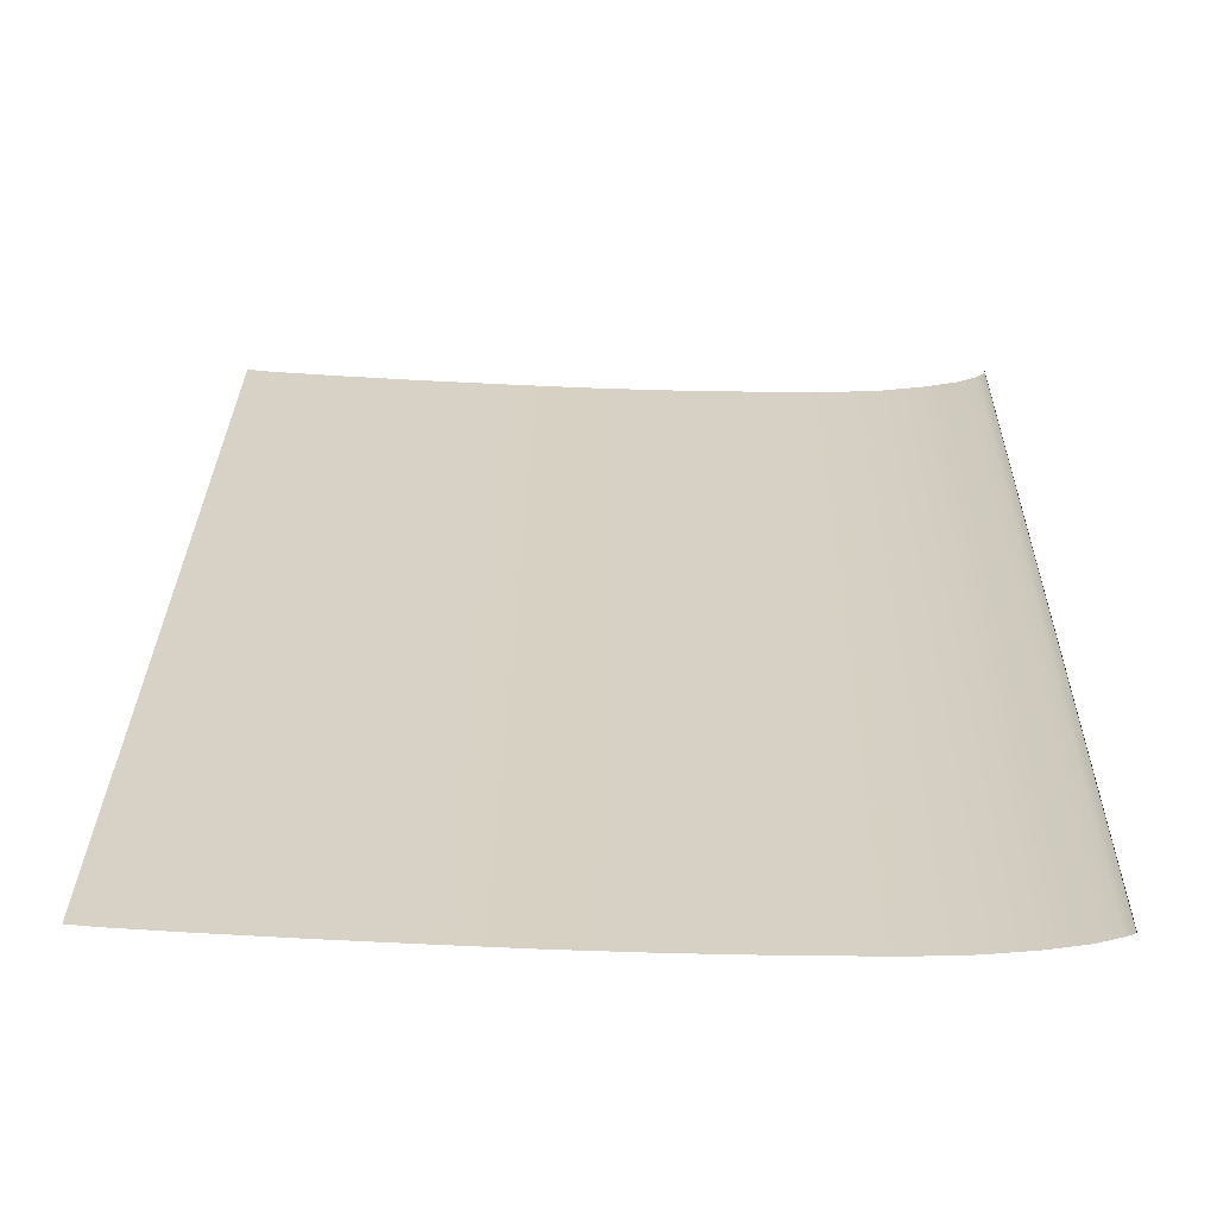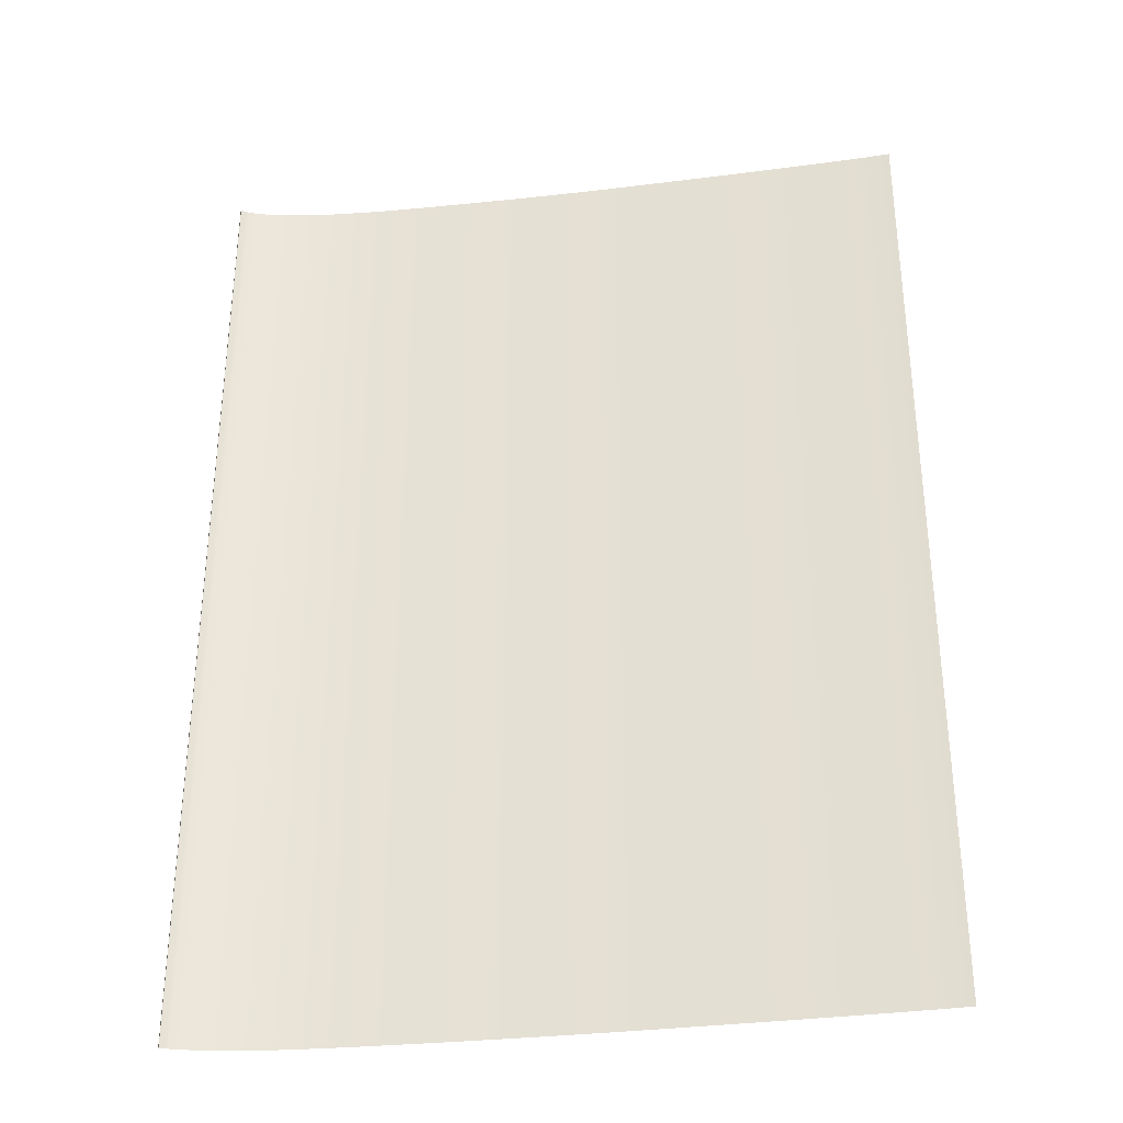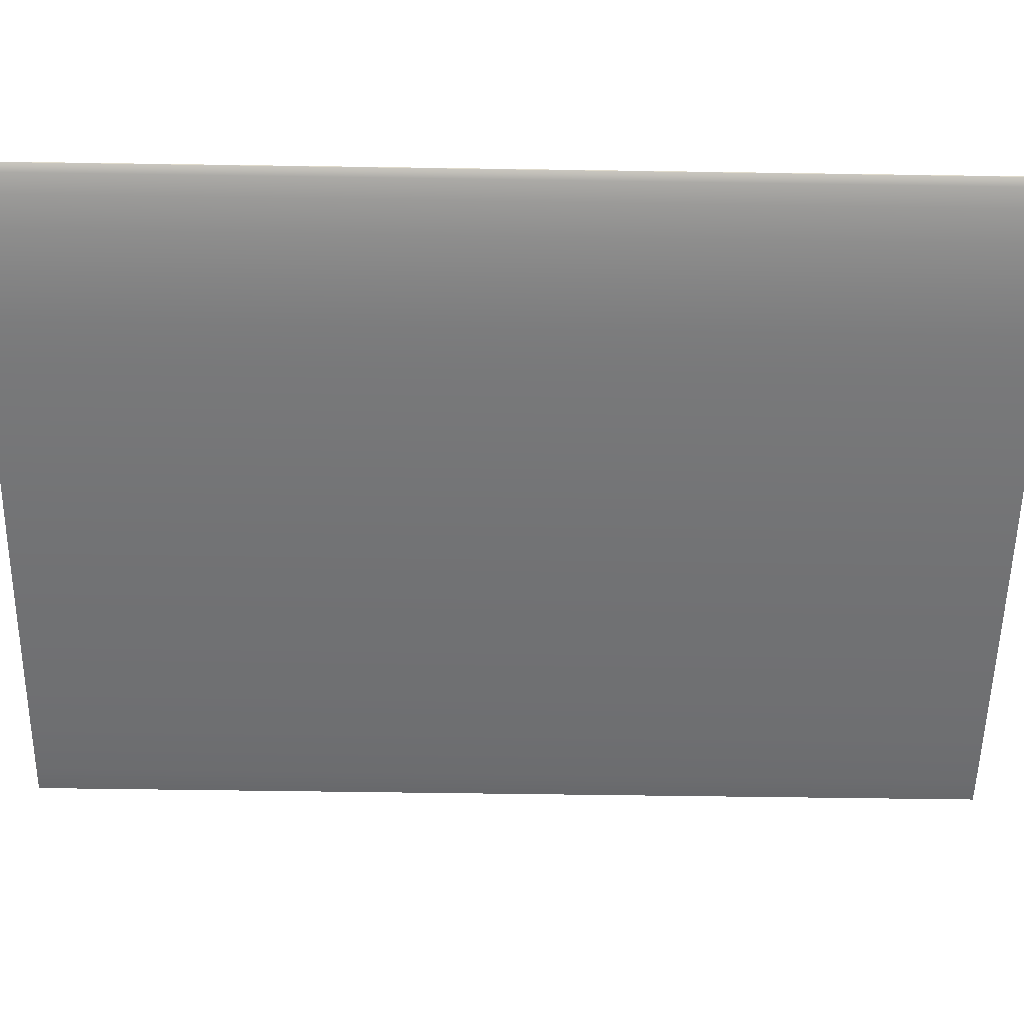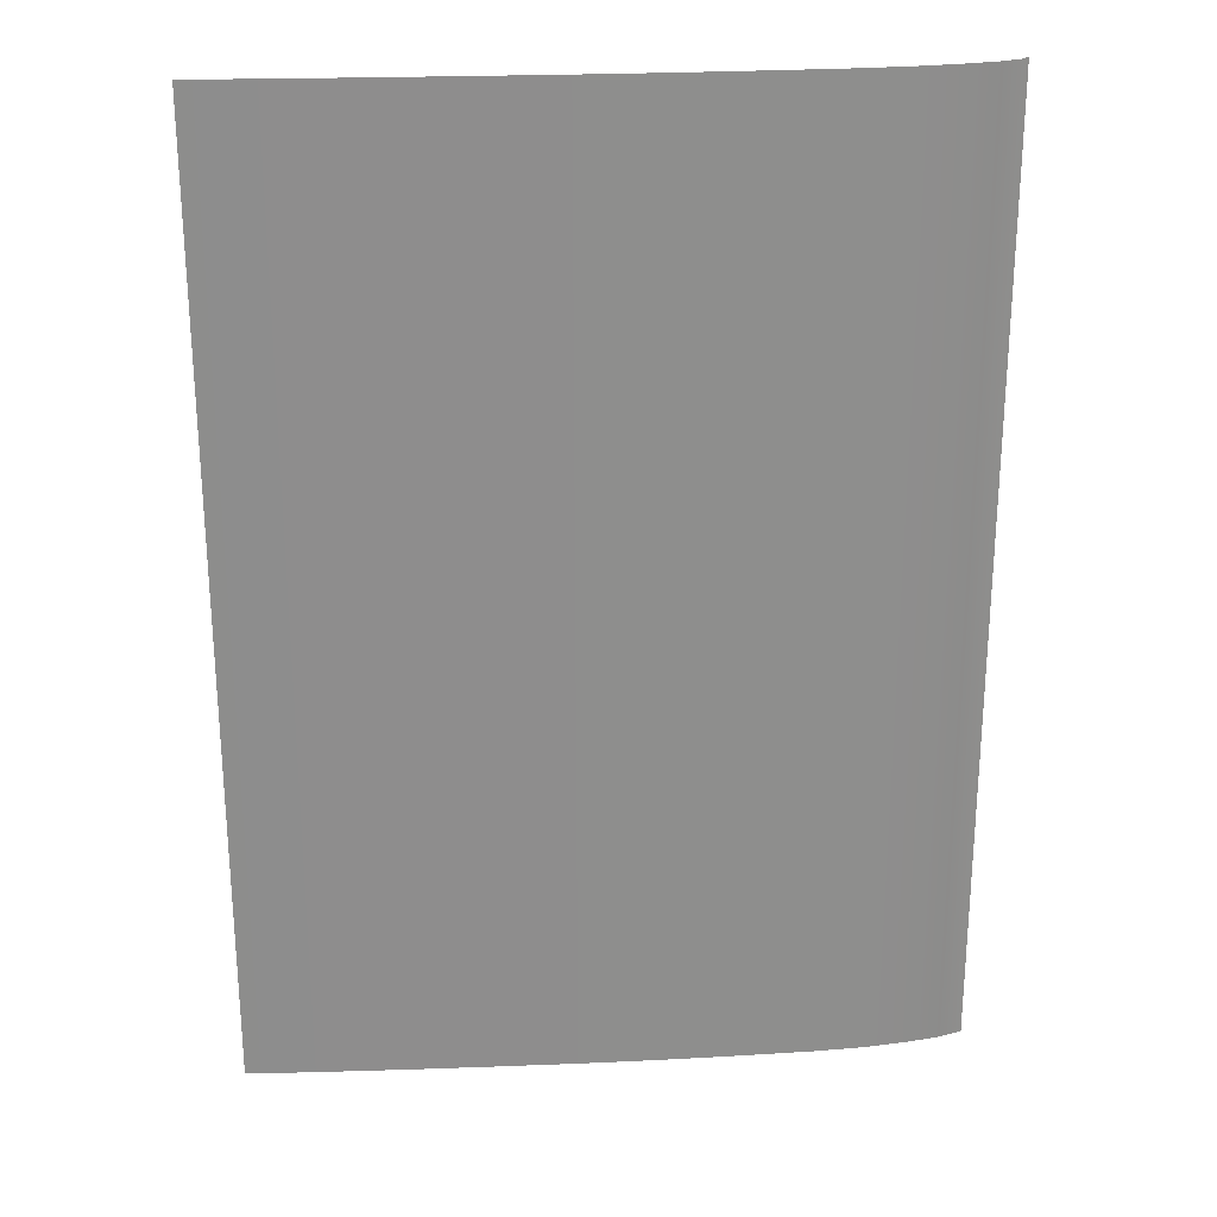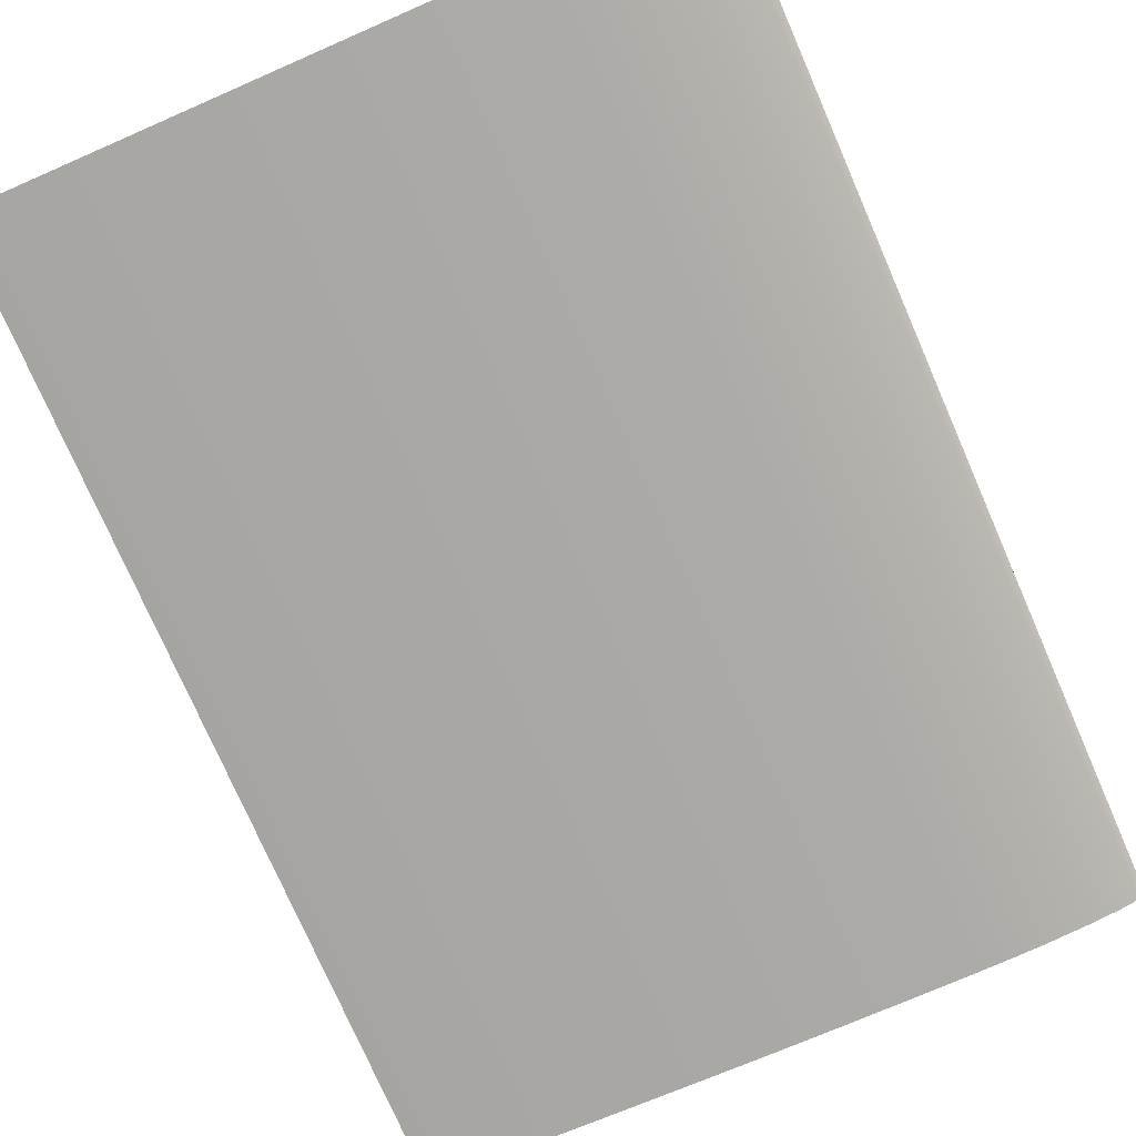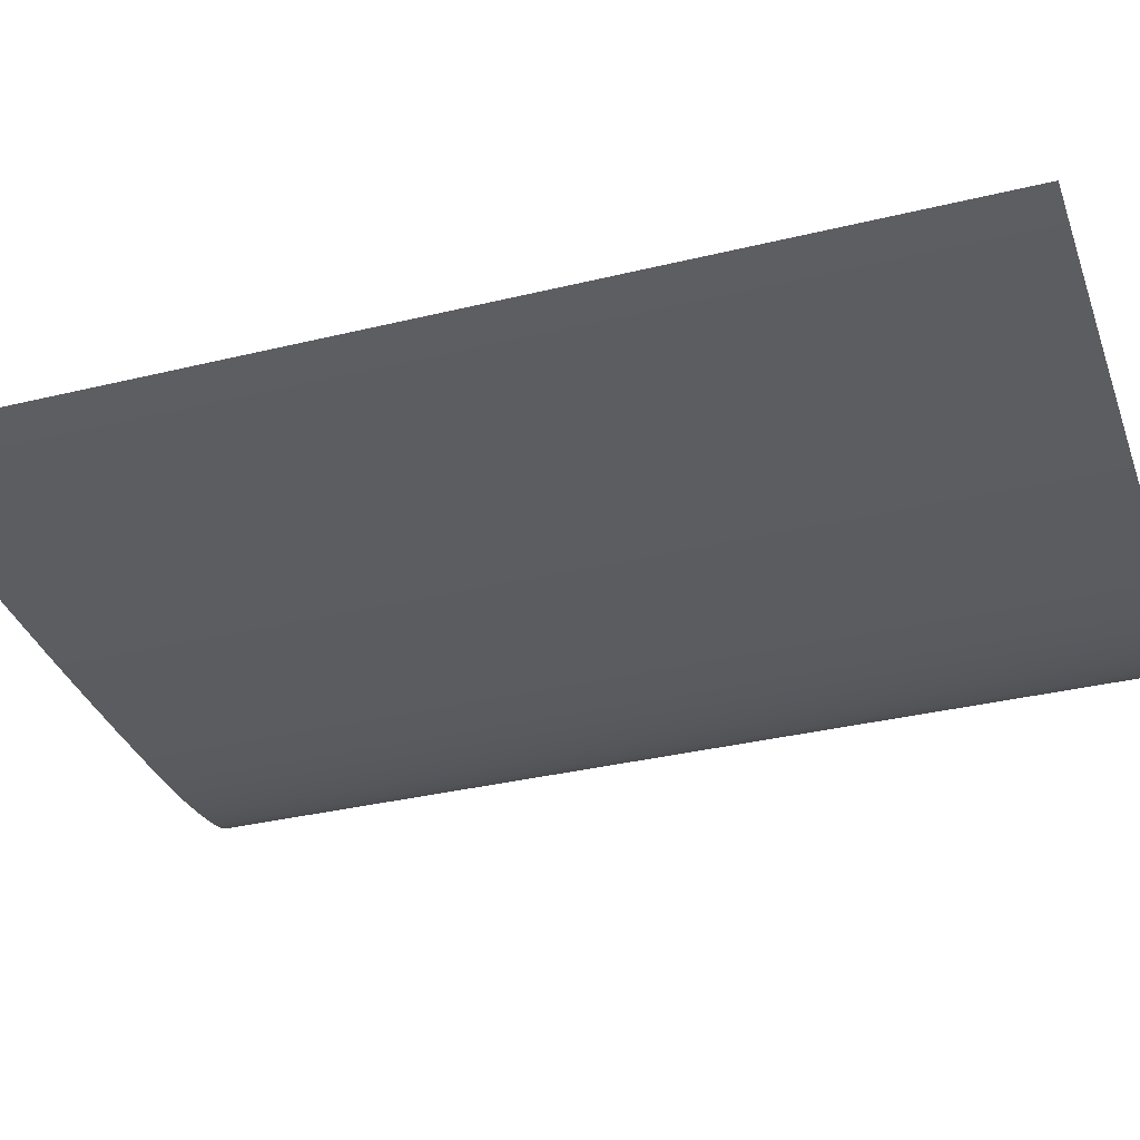
<metadata>
{"format":"obj","ext":"obj","renderer":"f3d","projection":"perspective","resolution":1024,"background":"white","views":[{"elev":26.7,"azim":-179.2,"up":"+Z"},{"elev":-33.8,"azim":7.3,"up":"+Y"},{"elev":-57.8,"azim":-90.9,"up":"+Z"},{"elev":25.6,"azim":174.1,"up":"+Y"},{"elev":-76.1,"azim":-156.4,"up":"+Z"},{"elev":-33.6,"azim":108.5,"up":"+Z"}]}
</metadata>
<code>
o MeshBookFront_21_1_GeomSubset_2
v 0.1242 -0.1807 0.003295
v 0.1242 0.1807 0.003295
v 0.1242 0.1807 0.003787
v 0.1242 -0.1807 0.003787
v -0.1344 0.1807 0.002142
v -0.1315 0.1807 0.003295
v -0.133 0.1807 0.003787
v -0.1356 0.1807 0.002685
v -0.1315 -0.1807 0.003295
v -0.1344 -0.1807 0.002142
v -0.133 -0.1807 0.003787
v -0.1356 -0.1807 0.002685
v -0.1361 -0.1807 -0.004352
v -0.1376 -0.1807 -0.004352
v -0.1376 0.1807 -0.004352
v -0.1361 0.1807 -0.004352
v -0.1371 -0.1807 -0.000834
v -0.1371 0.1807 -0.000834
v -0.1356 0.1807 -0.001105
v -0.1356 -0.1807 -0.001105
v -0.1374 -0.1807 -0.002593
v -0.1374 0.1807 -0.002593
v -0.1358 0.1807 -0.002729
v -0.1358 -0.1807 -0.002729
v -0.1363 -0.1807 0.000926
v -0.1363 0.1807 0.000926
v -0.1351 0.1807 0.000518
v -0.1351 -0.1807 0.000518
v -0.134 0.1807 -0.004352
v 0.1242 0.1807 -0.004352
v 0.1242 -0.1807 -0.004352
v -0.134 -0.1807 -0.004352
v -0.1335 0.1807 -0.000529
v 0.1242 0.1807 -0.000529
v 0.1242 -0.1807 -0.000529
v -0.1335 -0.1807 -0.000529
v -0.134 -0.1788 -0.006275
v -0.1361 -0.1807 -0.004352
v -0.134 0.1788 -0.006275
v -0.1361 0.1807 -0.004352
v 0.1226 -0.1788 -0.00484
v 0.1226 0.1788 -0.00484
v 0.1242 -0.1807 0.003295
v 0.1242 0.1807 0.003295
v -0.1315 0.1807 0.003295
v -0.1344 0.1807 0.002142
v -0.1344 -0.1807 0.002142
v -0.1315 -0.1807 0.003295
v -0.1356 0.1807 -0.001105
v -0.1356 -0.1807 -0.001105
v -0.04389 0.1807 0.003295
v -0.0452 0.1807 -0.000529
v -0.04553 0.1807 -0.004352
v -0.04599 0.1788 -0.01221
v -0.04599 -0.1788 -0.01221
v -0.04553 -0.1807 -0.004352
v -0.0452 -0.1807 -0.000529
v -0.04389 -0.1807 0.003295
v 0.0358 0.1807 0.003295
v 0.03514 0.1807 -0.000529
v 0.03498 0.1807 -0.004352
v 0.03406 0.1788 -0.009878
v 0.03406 -0.1788 -0.009878
v 0.03498 -0.1807 -0.004352
v 0.03514 -0.1807 -0.000529
v 0.0358 -0.1807 0.003295
v -0.02104 0.1807 0.003295
v -0.02213 0.1807 -0.000529
v -0.02241 0.1807 -0.004352
v -0.02301 0.1788 -0.01187
v -0.02301 -0.1788 -0.01187
v -0.02241 -0.1807 -0.004352
v -0.02213 -0.1807 -0.000529
v -0.02104 -0.1807 0.003295
v 0.007381 0.1807 0.003295
v 0.006506 0.1807 -0.000529
v 0.006286 0.1807 -0.004352
v 0.005526 0.1788 -0.01107
v 0.005526 -0.1788 -0.01107
v 0.006286 -0.1807 -0.004352
v 0.006506 -0.1807 -0.000529
v 0.007381 -0.1807 0.003295
v -0.113 0.1807 0.003295
v -0.1148 0.1807 -0.000529
v -0.1153 0.1807 -0.004352
v -0.1154 0.1788 -0.01012
v -0.1154 -0.1788 -0.01012
v -0.1153 -0.1807 -0.004352
v -0.1148 -0.1807 -0.000529
v -0.113 -0.1807 0.003295
v -0.09743 0.1807 0.003295
v -0.09914 0.1807 -0.000529
v -0.09956 0.1807 -0.004352
v -0.09975 0.1788 -0.01167
v -0.09975 -0.1788 -0.01167
v -0.09956 -0.1807 -0.004352
v -0.09914 -0.1807 -0.000529
v -0.09743 -0.1807 0.003295
v -0.08038 0.1807 0.003295
v -0.08195 0.1807 -0.000529
v -0.08235 0.1807 -0.004352
v -0.08262 0.1788 -0.01229
v -0.08262 -0.1788 -0.01229
v -0.08235 -0.1807 -0.004352
v -0.08195 -0.1807 -0.000529
v -0.08038 -0.1807 0.003295
v -0.06333 0.1807 0.003295
v -0.06477 0.1807 -0.000529
v -0.06513 0.1807 -0.004352
v -0.0655 0.1788 -0.01233
v -0.0655 -0.1788 -0.01233
v -0.06513 -0.1807 -0.004352
v -0.06477 -0.1807 -0.000529
v -0.06333 -0.1807 0.003295
v 0.06419 0.1807 0.003295
v 0.06386 0.1807 -0.000529
v 0.06378 0.1807 -0.004352
v 0.06264 0.1788 -0.008576
v 0.06264 -0.1788 -0.008576
v 0.06378 -0.1807 -0.004352
v 0.06386 -0.1807 -0.000529
v 0.06419 -0.1807 0.003295
v 0.09262 0.1807 0.003295
v 0.09246 0.1807 -0.000529
v 0.09241 0.1807 -0.004352
v 0.09116 0.1788 -0.007051
v 0.09116 -0.1788 -0.007051
v 0.09241 -0.1807 -0.004352
v 0.09246 -0.1807 -0.000529
v 0.09262 -0.1807 0.003295
v -0.1358 -0.179 -0.005435
v -0.1358 0.179 -0.005435
v -0.1365 -0.1805 -0.004658
v -0.1365 0.1805 -0.004658
v -0.1371 -0.1805 -0.004658
v -0.1371 0.1805 -0.004658
v -0.1247 0.1807 0.003295
v -0.1266 0.1807 -0.000529
v -0.1271 0.1807 -0.004352
v -0.1271 0.1788 -0.008253
v -0.1271 -0.1788 -0.008253
v -0.1271 -0.1807 -0.004352
v -0.1266 -0.1807 -0.000529
v -0.1247 -0.1807 0.003295
v -0.1369 -0.1791 -0.004729
v -0.1369 -0.1807 -0.004352
v -0.1369 0.1791 -0.004729
v -0.1369 0.1807 -0.004352
v 0.1151 0.1807 0.003295
v 0.115 0.1807 -0.000529
v 0.115 0.1807 -0.004352
v 0.1137 0.1788 -0.005661
v 0.1137 -0.1788 -0.005661
v 0.115 -0.1807 -0.004352
v 0.115 -0.1807 -0.000529
v 0.1151 -0.1807 0.003295
f 146 148 147 145
f 153 152 42 41
f 111 110 54 55
f 79 78 62 63
f 55 54 70 71
f 71 70 78 79
f 141 140 86 87
f 87 86 94 95
f 95 94 102 103
f 103 102 110 111
f 63 62 118 119
f 119 118 126 127
f 37 131 132 39
f 37 39 140 141
f 131 145 147 132
f 127 126 152 153

</code>
